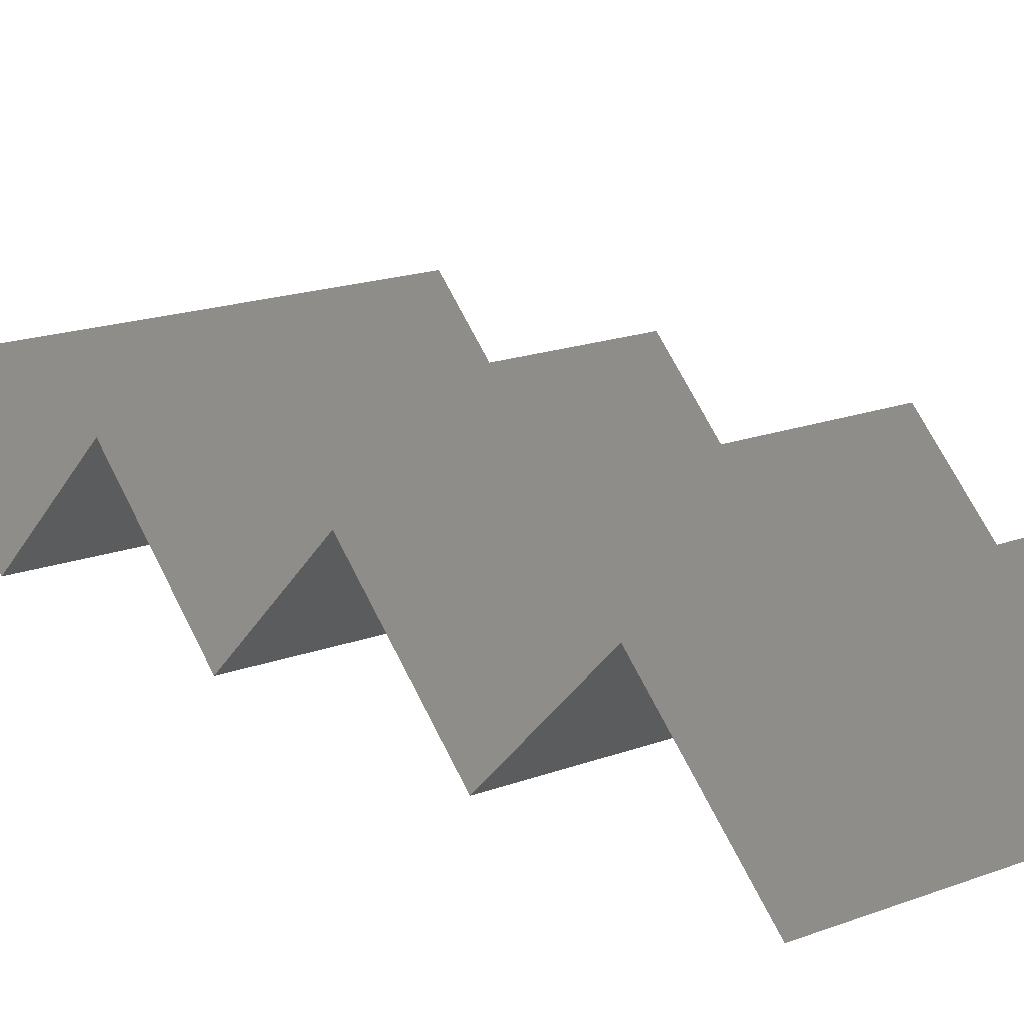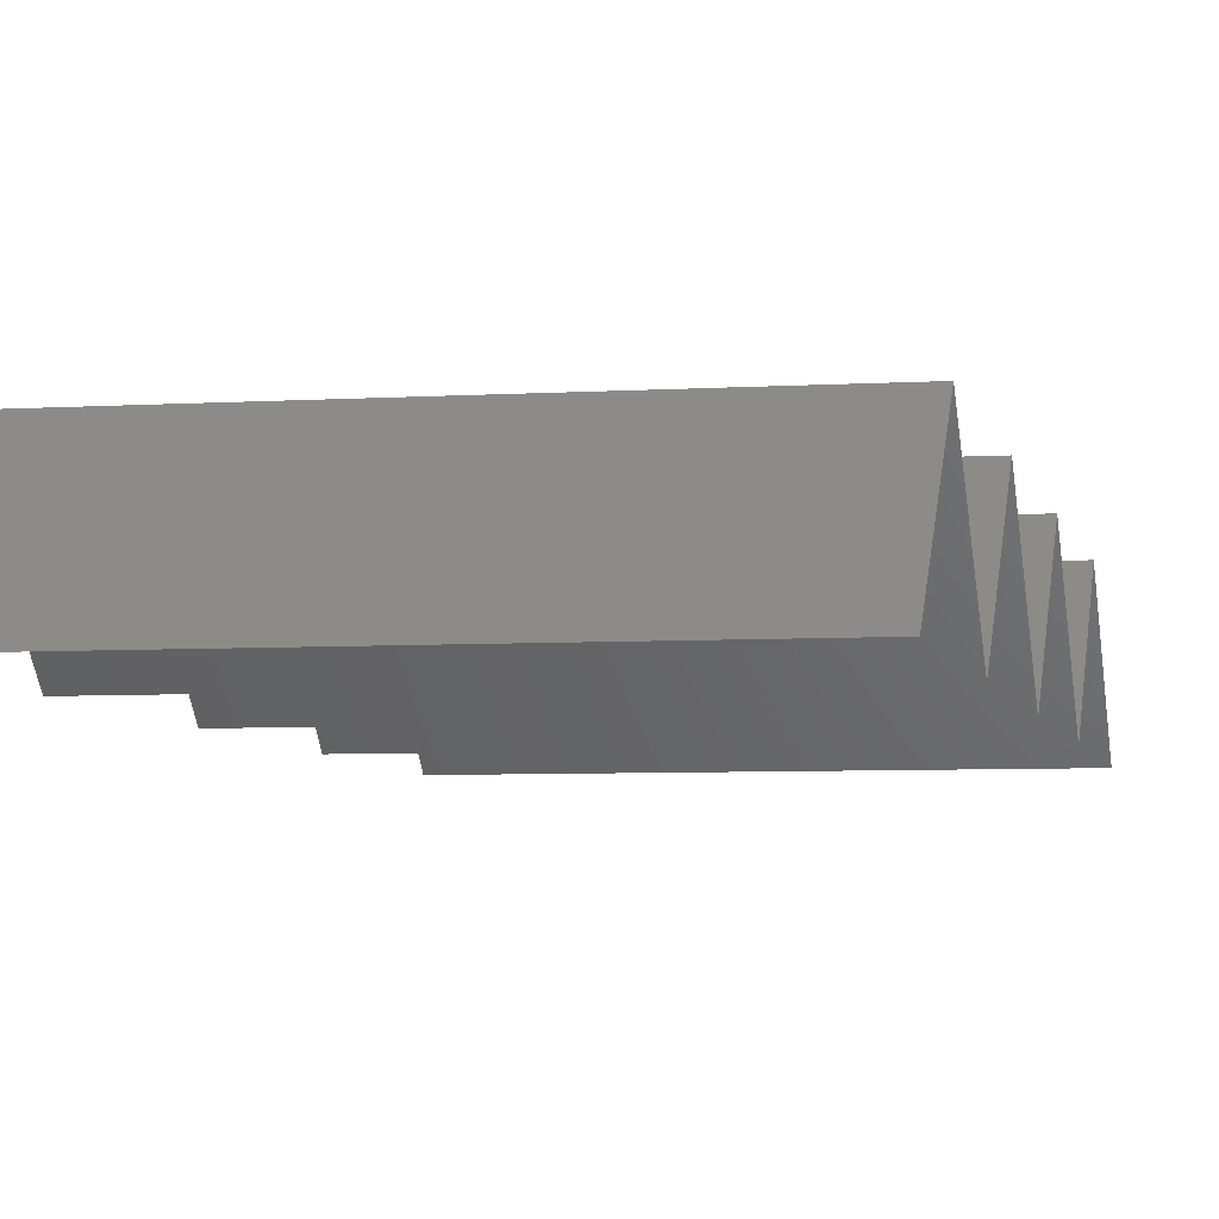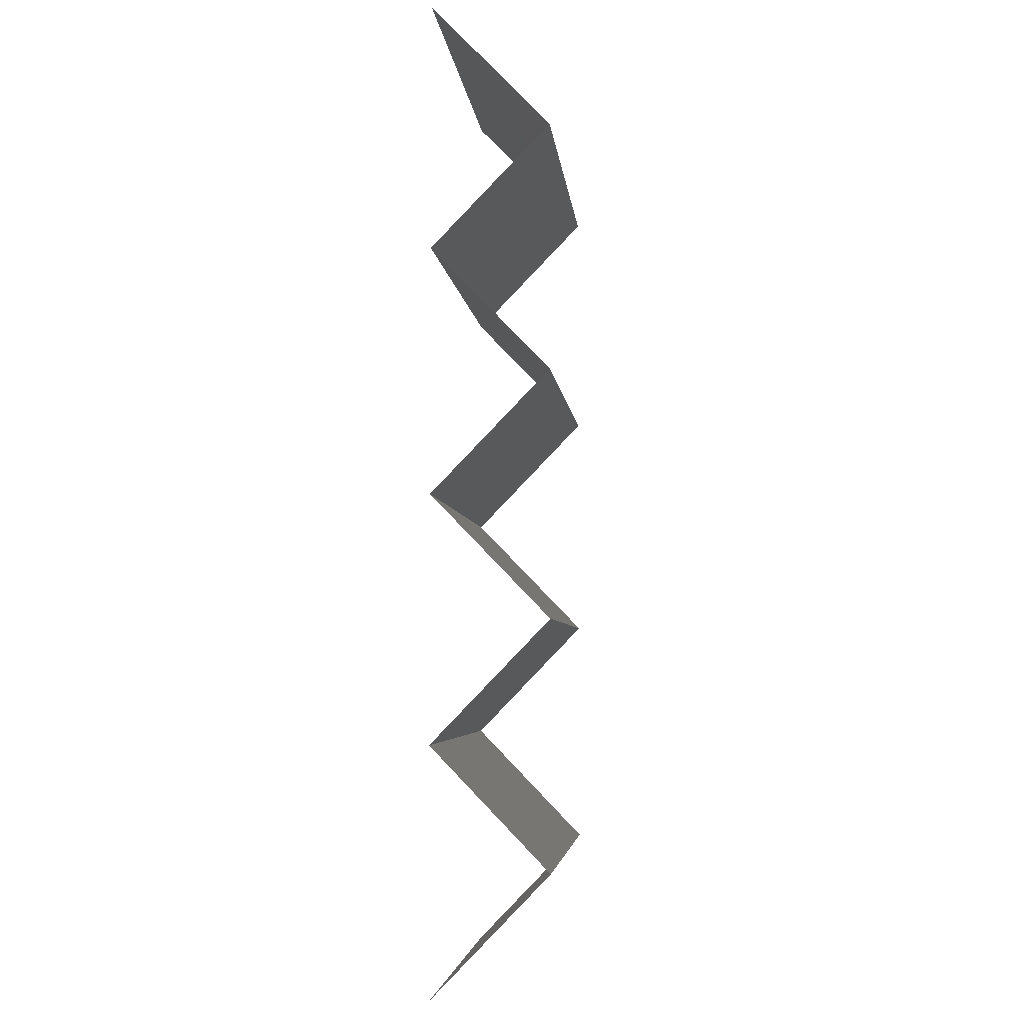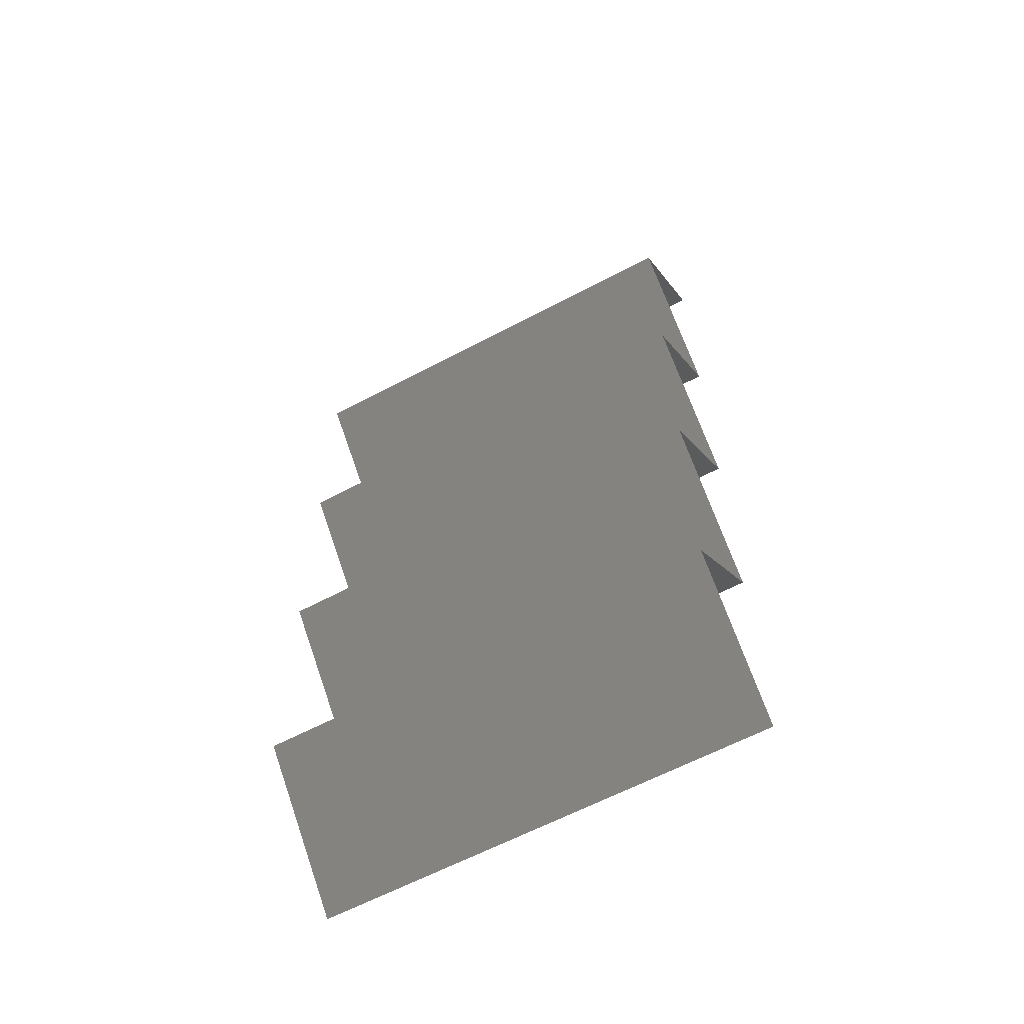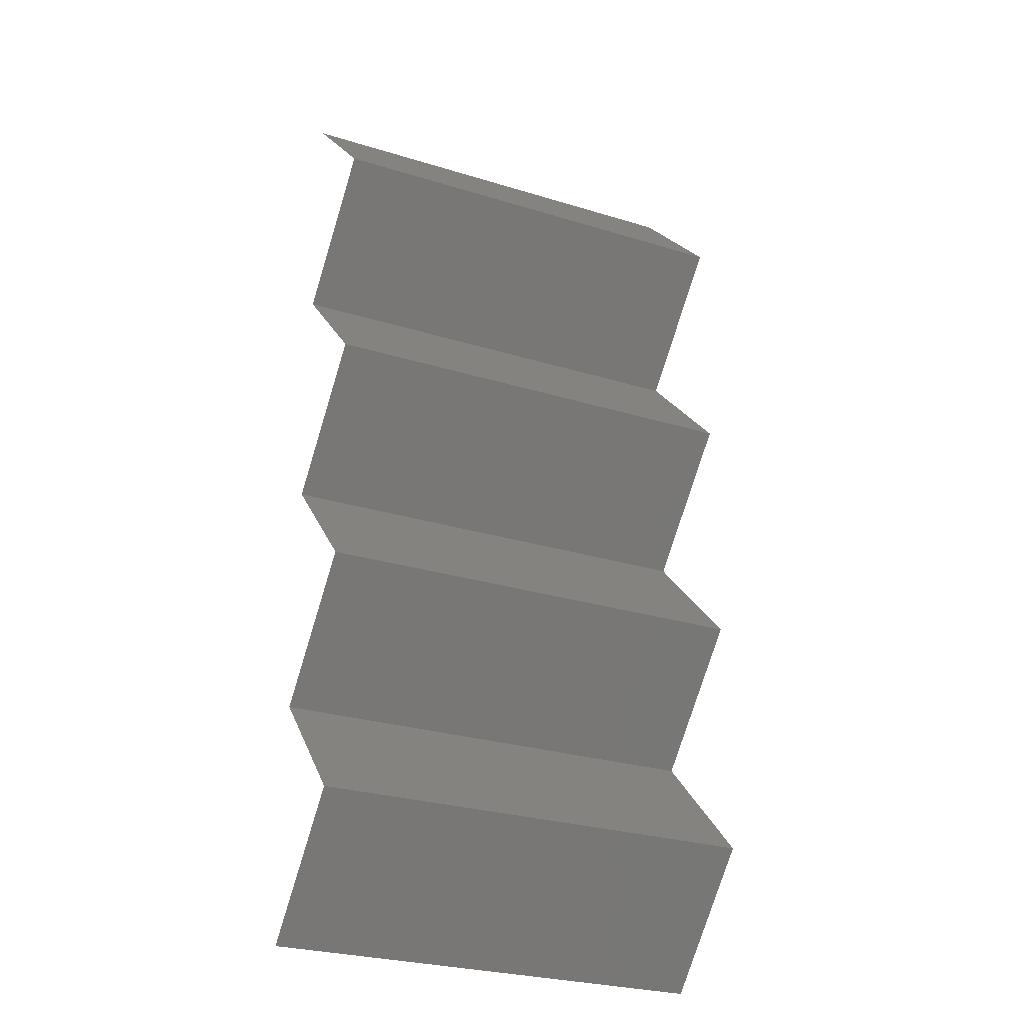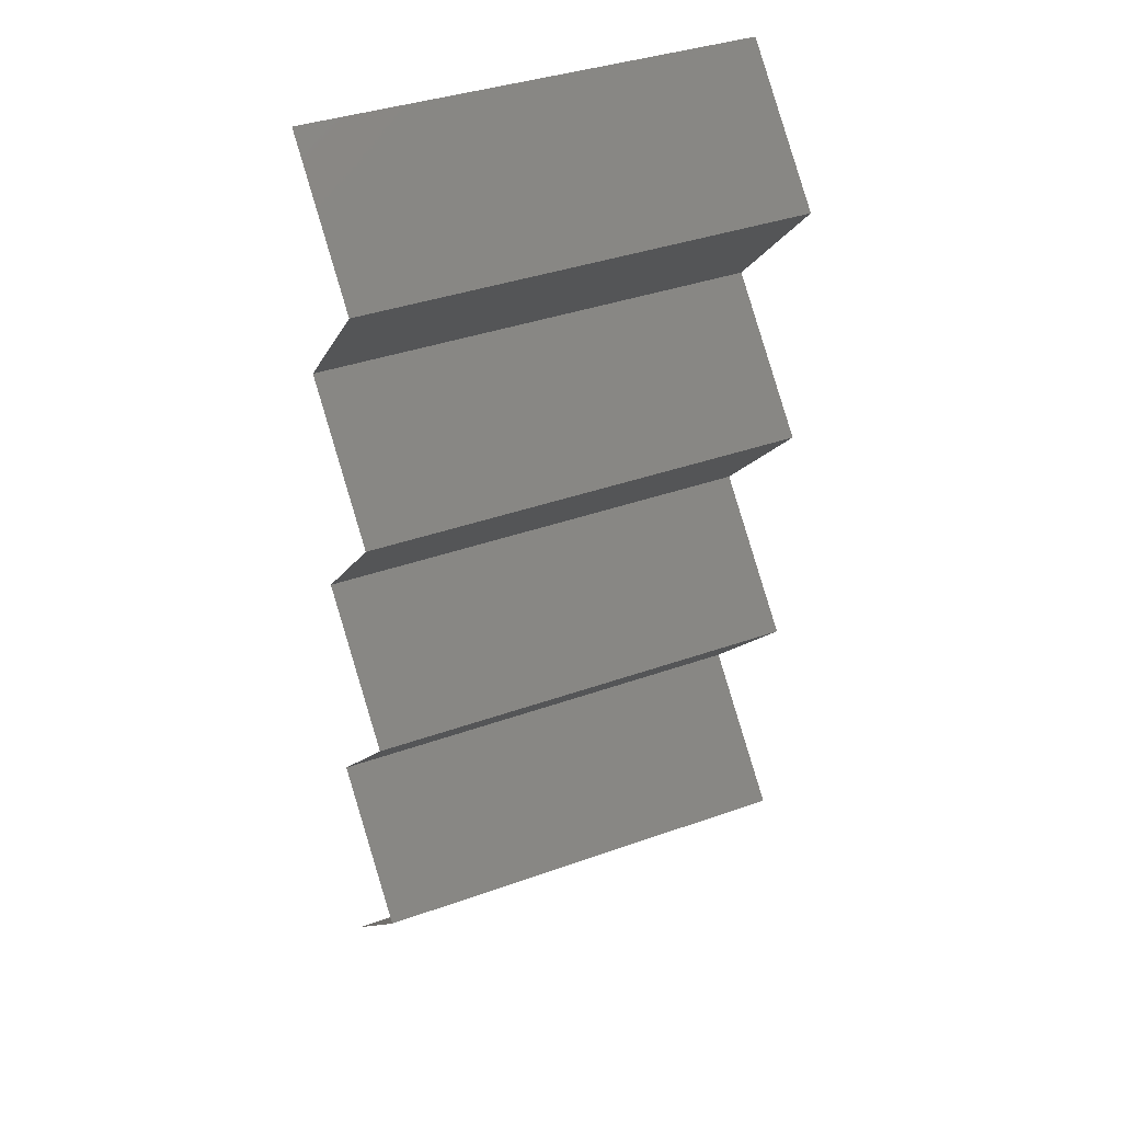
<metadata>
{"format":"stl","ext":"stl","renderer":"f3d","projection":"perspective","resolution":1024,"background":"white","views":[{"elev":16.5,"azim":141.7,"up":"+Y"},{"elev":-5.3,"azim":11.4,"up":"+Y"},{"elev":-4.7,"azim":95.6,"up":"+Z"},{"elev":-62.0,"azim":-151.7,"up":"+Z"},{"elev":-27.8,"azim":154.9,"up":"+Z"},{"elev":37.5,"azim":155.4,"up":"+Z"}]}
</metadata>
<code>
# stl→obj: 18 verts, 16 faces
v -1000 0 1000
v -1000 80 1083
v -700 0 1000
v -700 80 1083
v -1000 0 1166
v -700 0 1166
v -1000 80 1249
v -700 80 1249
v -1000 0 1331
v -700 0 1331
v -1000 80 1414
v -700 80 1414
v -1000 0 1497
v -700 0 1497
v -1000 80 1580
v -700 80 1580
v -1000 0 1663
v -700 0 1663
f 1 2 3
f 4 2 3
f 2 5 4
f 6 5 4
f 5 7 6
f 8 7 6
f 7 9 8
f 10 9 8
f 9 11 10
f 12 11 10
f 11 13 12
f 14 13 12
f 13 15 14
f 16 15 14
f 15 17 16
f 18 17 16

</code>
